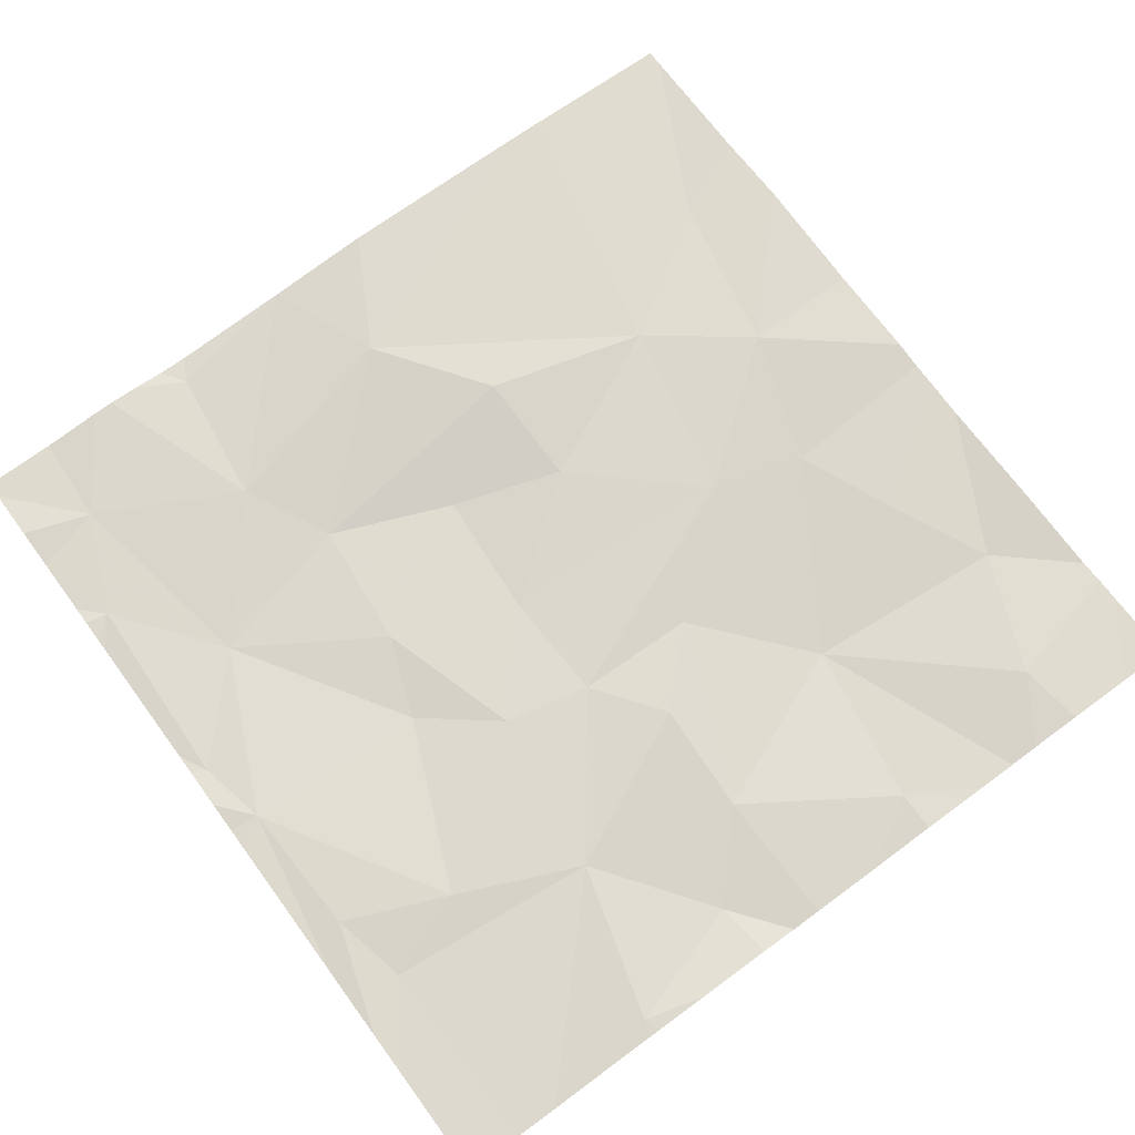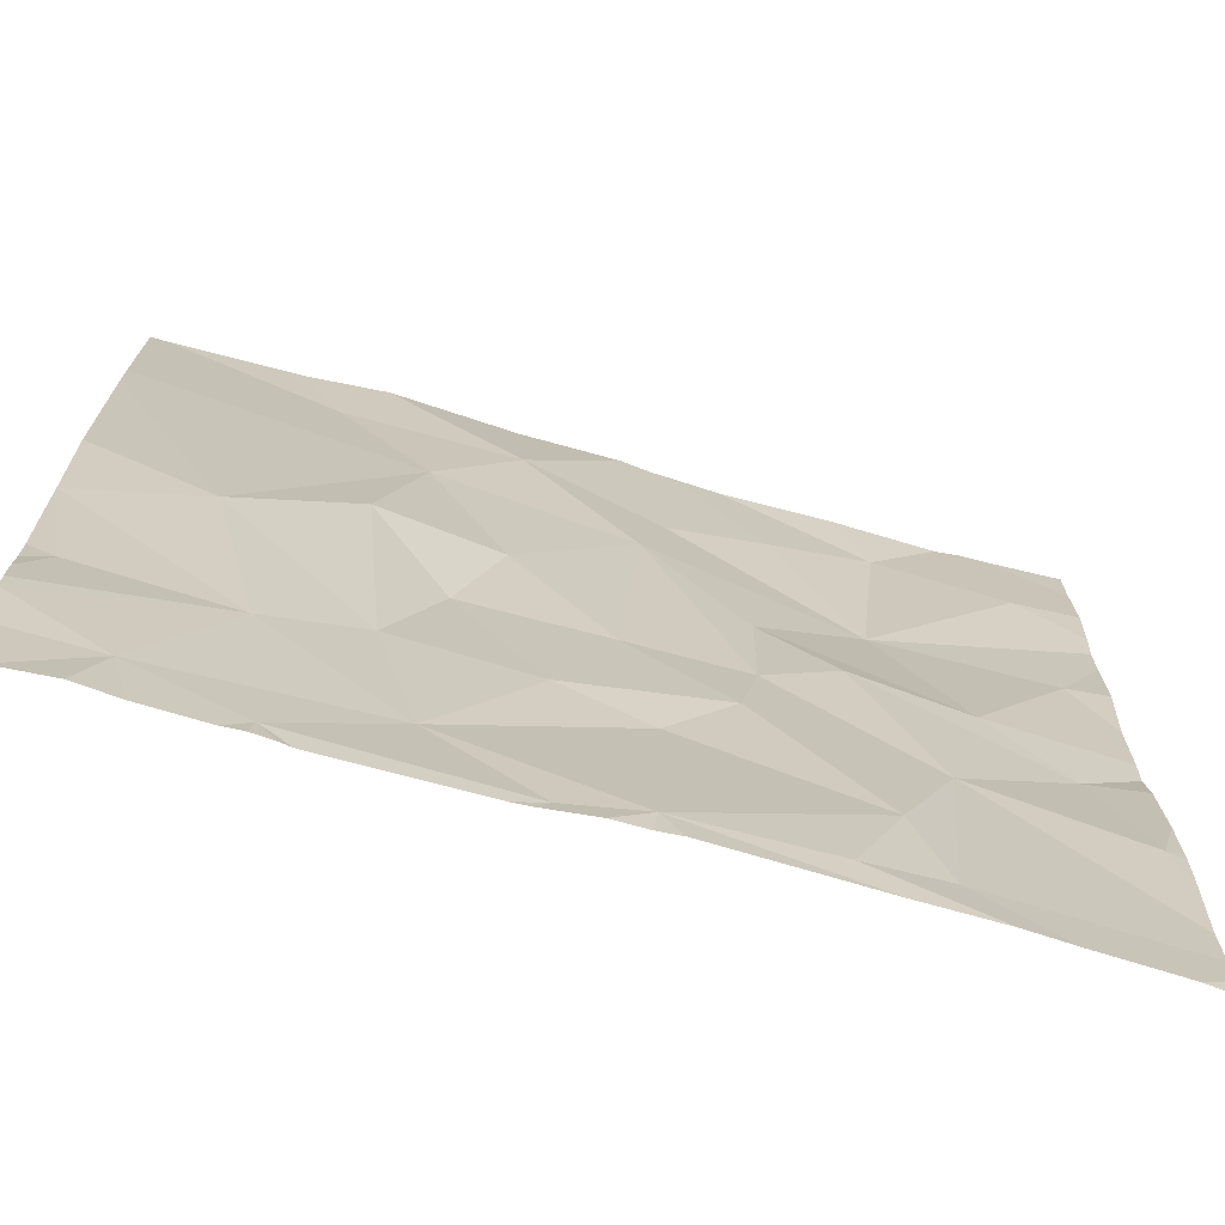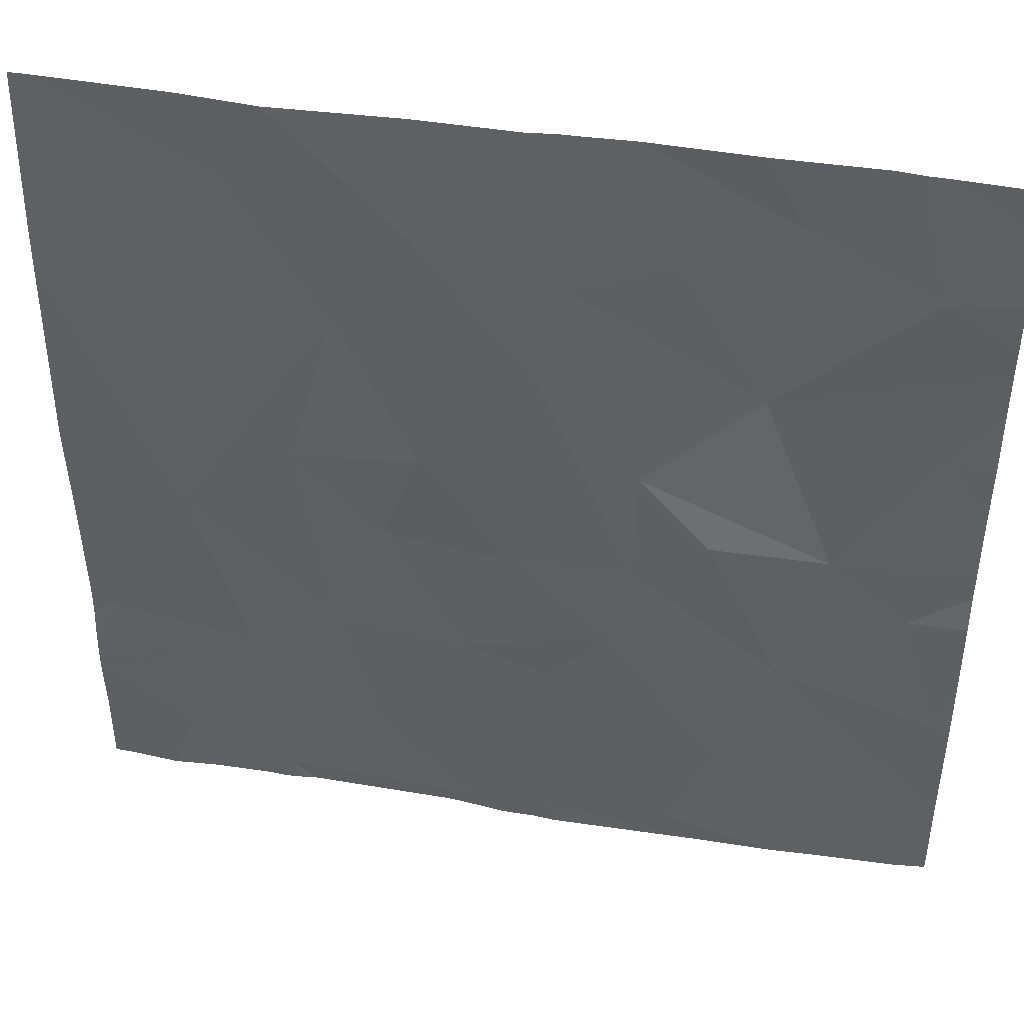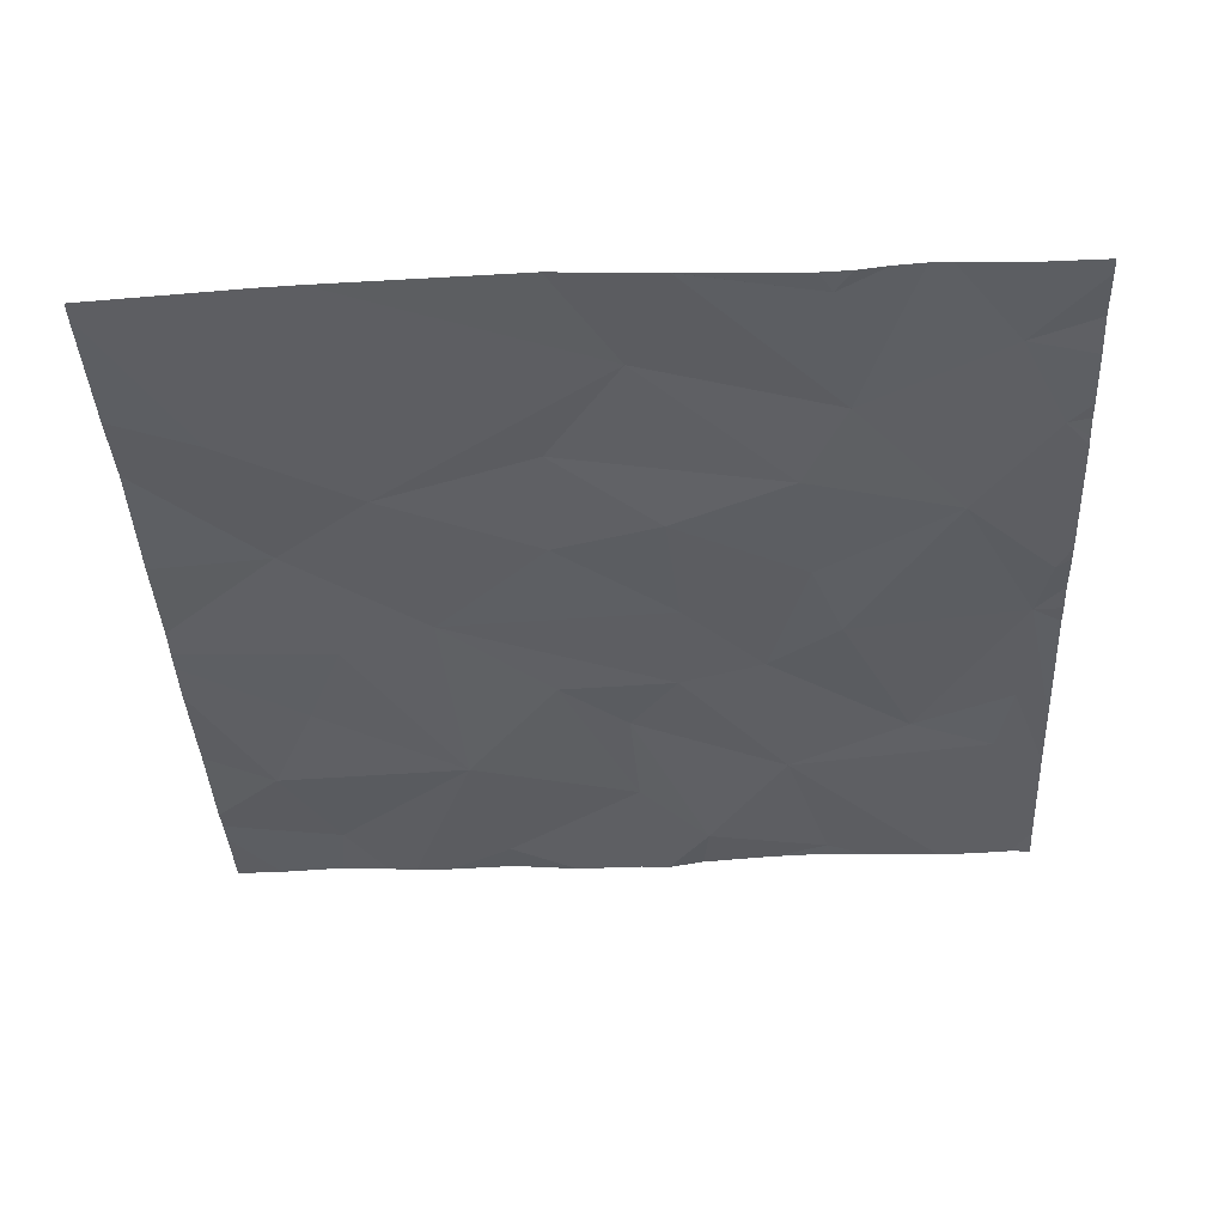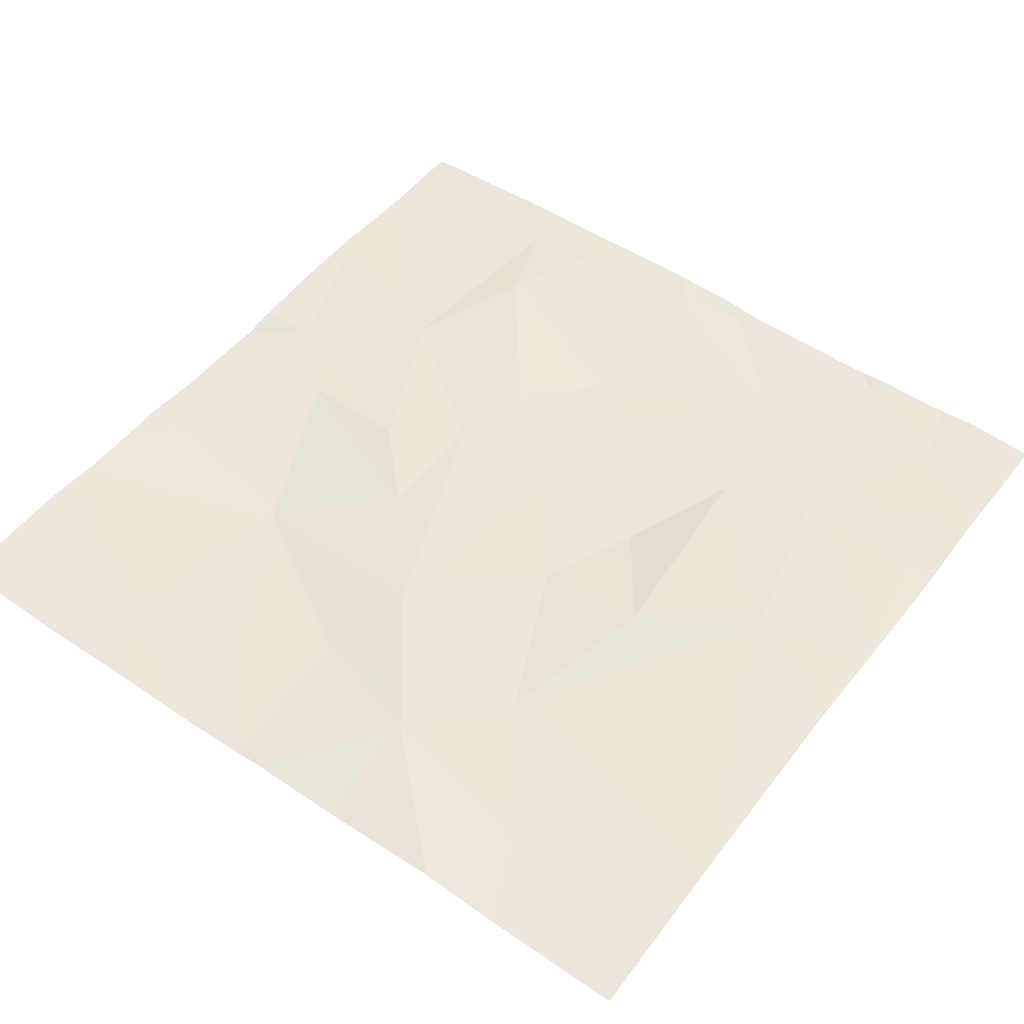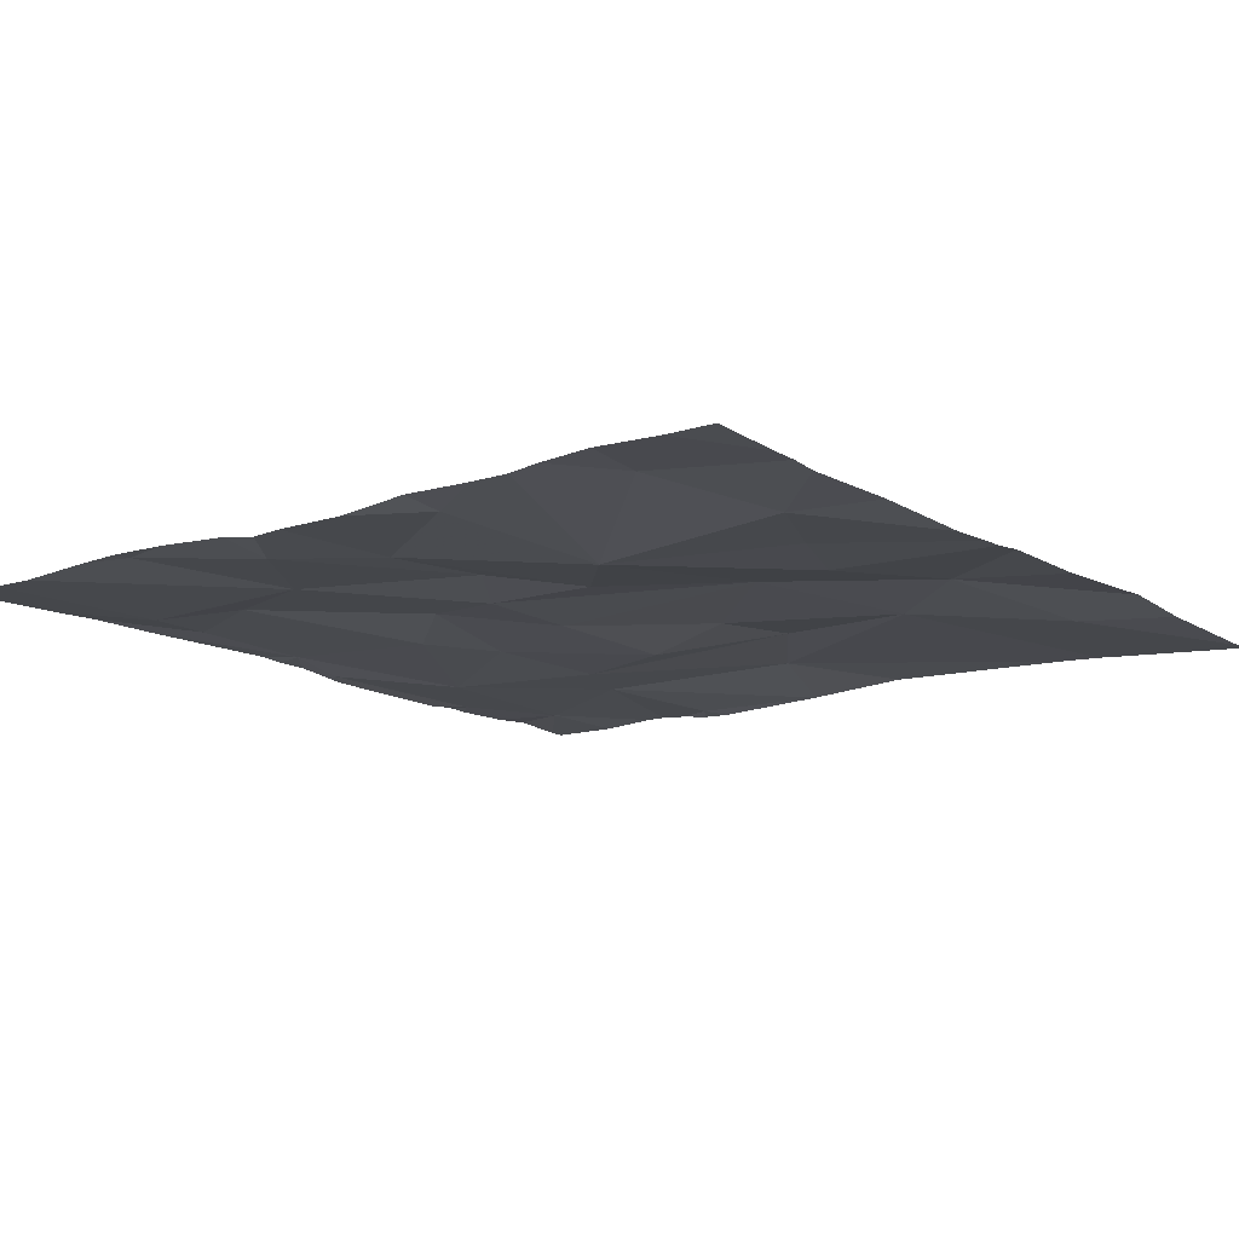
<metadata>
{"format":"obj","ext":"obj","renderer":"f3d","projection":"perspective","resolution":1024,"background":"white","views":[{"elev":72.8,"azim":53.7,"up":"+Z"},{"elev":-70.8,"azim":-16.9,"up":"+Y"},{"elev":44.3,"azim":9.7,"up":"+Y"},{"elev":-40.2,"azim":-87.2,"up":"+Z"},{"elev":49.7,"azim":-143.8,"up":"+Z"},{"elev":-12.5,"azim":128.5,"up":"+Z"}]}
</metadata>
<code>
v -98.44 258.7 483.2
v -98 258.7 483.2
v -97.51 257.7 483.2
v -97.51 257.6 483.3
v -97.51 257.8 483.2
v -99.36 257.3 483.2
v -97.51 257.4 483.3
v -99.09 258.7 483.2
v -98.99 256.9 483.2
v -98.55 256.9 483.2
v -99.21 257 483.2
v -99.05 257.3 483.2
v -98.76 257.1 483.2
v -97.78 258.7 483.2
v -98.4 256.9 483.3
v -97.72 258.7 483.2
v -98.33 258.7 483.2
v -98.23 258.7 483.2
v -98.38 257.3 483.2
v -99.04 256.8 483.2
v -98.93 258.7 483.2
v -99.17 256.8 483.2
v -97.93 256.9 483.3
v -98.01 257.1 483.3
v -98.1 256.9 483.3
v -98.38 258.7 483.2
v -97.89 257.4 483.3
v -99.38 256.8 483.2
v -97.51 257.1 483.3
v -97.51 257 483.3
v -97.67 258.7 483.3
v -99.16 257.7 483.3
v -98.91 257.9 483.3
v -98.66 257.9 483.3
v -98.74 257.7 483.2
v -98.57 257.4 483.2
v -98.85 257.4 483.2
v -98.45 257.6 483.2
v -98.82 258.3 483.3
v -98.41 258.2 483.3
v -99 256.8 483.2
v -97.54 257.3 483.3
v -97.64 257.6 483.2
v -98.25 257.5 483.3
v -97.8 257.8 483.3
v -98.58 256.8 483.2
v -98.21 257.7 483.3
v -98.05 257.8 483.3
v -98.2 257.9 483.2
v -97.6 258.1 483.2
v -98.48 256.8 483.3
v -98.95 256.8 483.2
v -97.96 258.1 483.2
v -98.36 258.4 483.2
v -99.26 256.8 483.2
v -97.51 256.9 483.3
v -98.65 258.5 483.3
v -99.01 258.6 483.2
v -98.15 258.5 483.2
v -97.92 258.6 483.2
v -97.65 258.5 483.3
v -98.62 256.8 483.2
v -98.93 256.8 483.2
v -99.42 257.3 483.2
v -99.42 257.2 483.2
v -99.42 257.1 483.2
v -99.42 257 483.2
v -99.42 257.2 483.2
v -98.65 258.7 483.2
v -99.42 257.4 483.2
v -99.42 258.3 483.2
v -99.42 257.9 483.3
v -99.42 257.6 483.2
v -99.42 257.6 483.2
v -99.42 257.6 483.2
v -99.42 258.4 483.2
v -99.42 258.4 483.2
v -97.51 257.2 483.3
v -97.51 258.1 483.3
v -97.51 257.9 483.2
v -97.51 258.2 483.3
v -97.51 258.3 483.3
v -97.51 257.3 483.3
v -97.51 257.3 483.3
v -97.51 258.4 483.3
v -97.51 258.5 483.3
v -97.51 258.6 483.3
v -98.41 256.8 483.3
v -97.58 256.8 483.3
v -97.76 256.8 483.3
v -97.86 256.8 483.3
v -98.02 256.8 483.3
v -98.36 256.8 483.3
v -97.51 256.8 483.3
v -99.41 256.8 483.2
v -99.42 256.8 483.2
v -99.38 258.7 483.2
v -99.42 258.7 483.2
v -97.7 258.7 483.2
v -97.51 258.7 483.3
f 81 50 79
f 10 9 63
f 12 11 13
f 15 13 10
f 11 9 13
f 10 13 9
f 99 86 31
f 80 50 5
f 9 11 22
f 98 77 97
f 15 10 46
f 66 12 68
f 15 19 13
f 28 67 95
f 97 58 8
f 89 23 90
f 23 24 25
f 15 25 24
f 90 25 91
f 91 15 92
f 15 24 19
f 27 24 23
f 18 60 2
f 17 59 60
f 27 23 30
f 90 23 25
f 34 33 35
f 13 19 36
f 36 37 13
f 12 37 32
f 12 32 73
f 79 50 80
f 38 35 36
f 37 12 13
f 12 6 65
f 32 33 39
f 6 12 74
f 35 37 36
f 33 34 39
f 38 34 35
f 34 38 40
f 37 35 33
f 89 56 23
f 33 32 37
f 34 40 39
f 43 42 7
f 19 24 44
f 45 43 3
f 42 27 29
f 19 44 36
f 48 47 27
f 49 40 47
f 16 61 86
f 27 44 24
f 88 15 51
f 38 36 44
f 43 27 42
f 40 49 53
f 53 54 40
f 27 47 44
f 53 50 81
f 44 47 38
f 49 48 45
f 27 43 48
f 45 53 49
f 43 45 48
f 49 47 48
f 38 47 40
f 45 50 53
f 50 45 5
f 31 87 100
f 51 15 46
f 1 54 26
f 40 54 57
f 71 39 76
f 57 58 39
f 40 57 39
f 58 57 21
f 76 58 77
f 78 42 29
f 54 53 59
f 61 53 82
f 60 59 53
f 46 10 62
f 16 86 99
f 26 59 17
f 17 60 18
f 14 61 16
f 61 60 53
f 41 9 20
f 64 6 70
f 65 6 64
f 5 45 3
f 3 43 4
f 66 11 12
f 67 11 66
f 20 9 22
f 2 60 14
f 68 12 65
f 14 60 61
f 4 43 7
f 70 6 75
f 7 42 83
f 71 32 39
f 72 32 71
f 22 11 55
f 73 32 72
f 74 12 73
f 29 27 30
f 75 6 74
f 30 23 56
f 76 39 58
f 55 11 28
f 77 58 97
f 28 11 67
f 8 58 21
f 82 53 81
f 52 9 41
f 83 42 84
f 21 57 69
f 26 54 59
f 84 42 78
f 85 61 82
f 62 10 63
f 86 61 85
f 63 9 52
f 86 87 31
f 91 25 15
f 1 57 54
f 92 15 93
f 93 15 88
f 94 56 89
f 95 67 96
f 69 57 1

</code>
